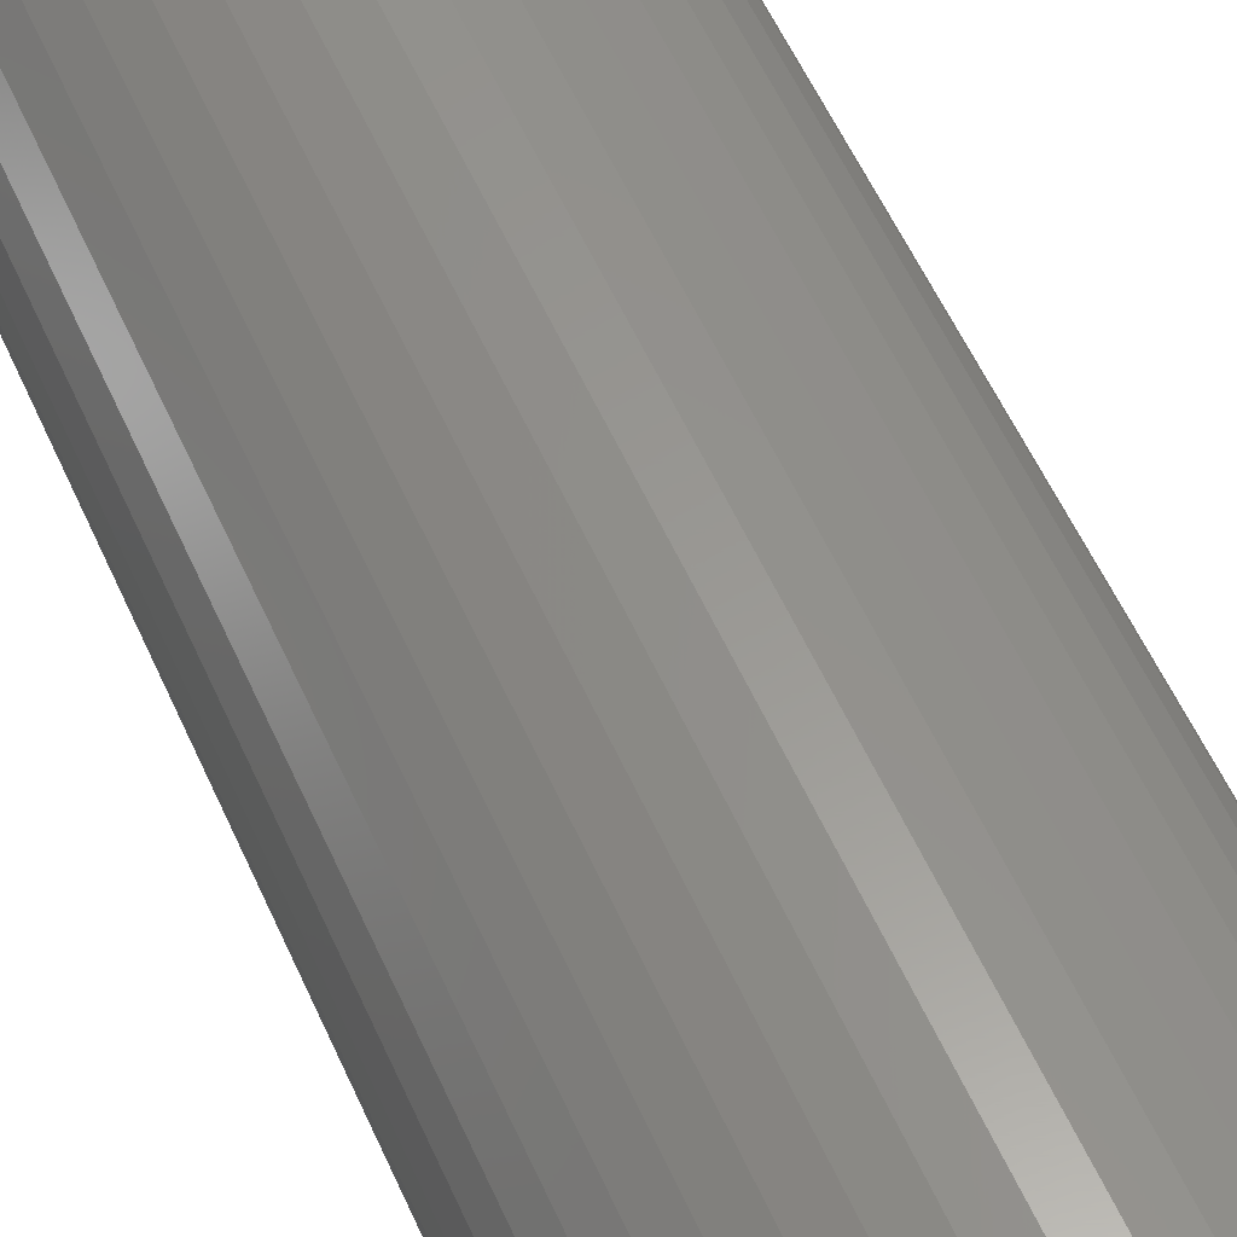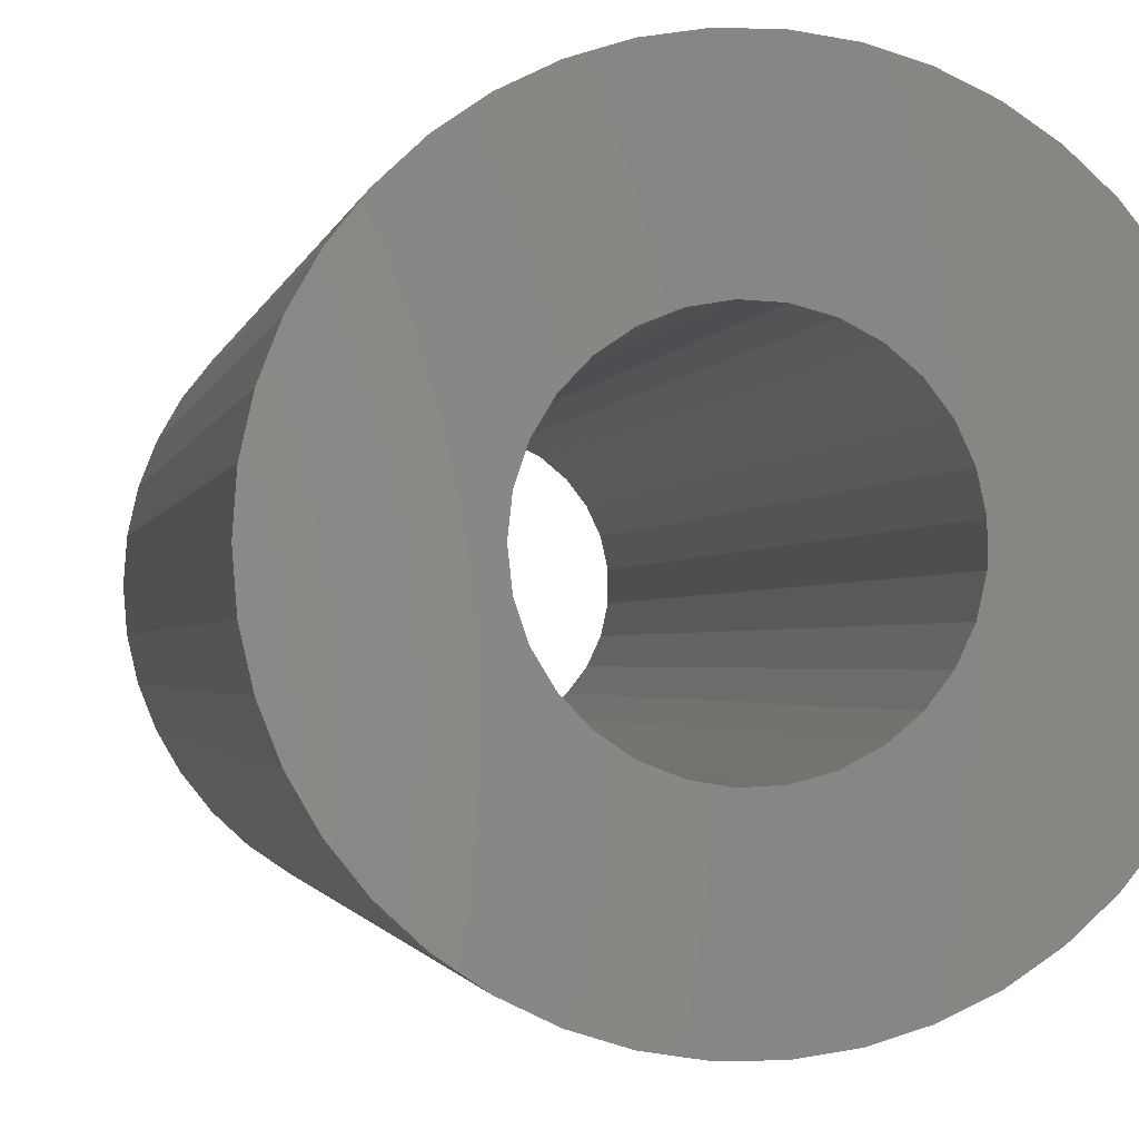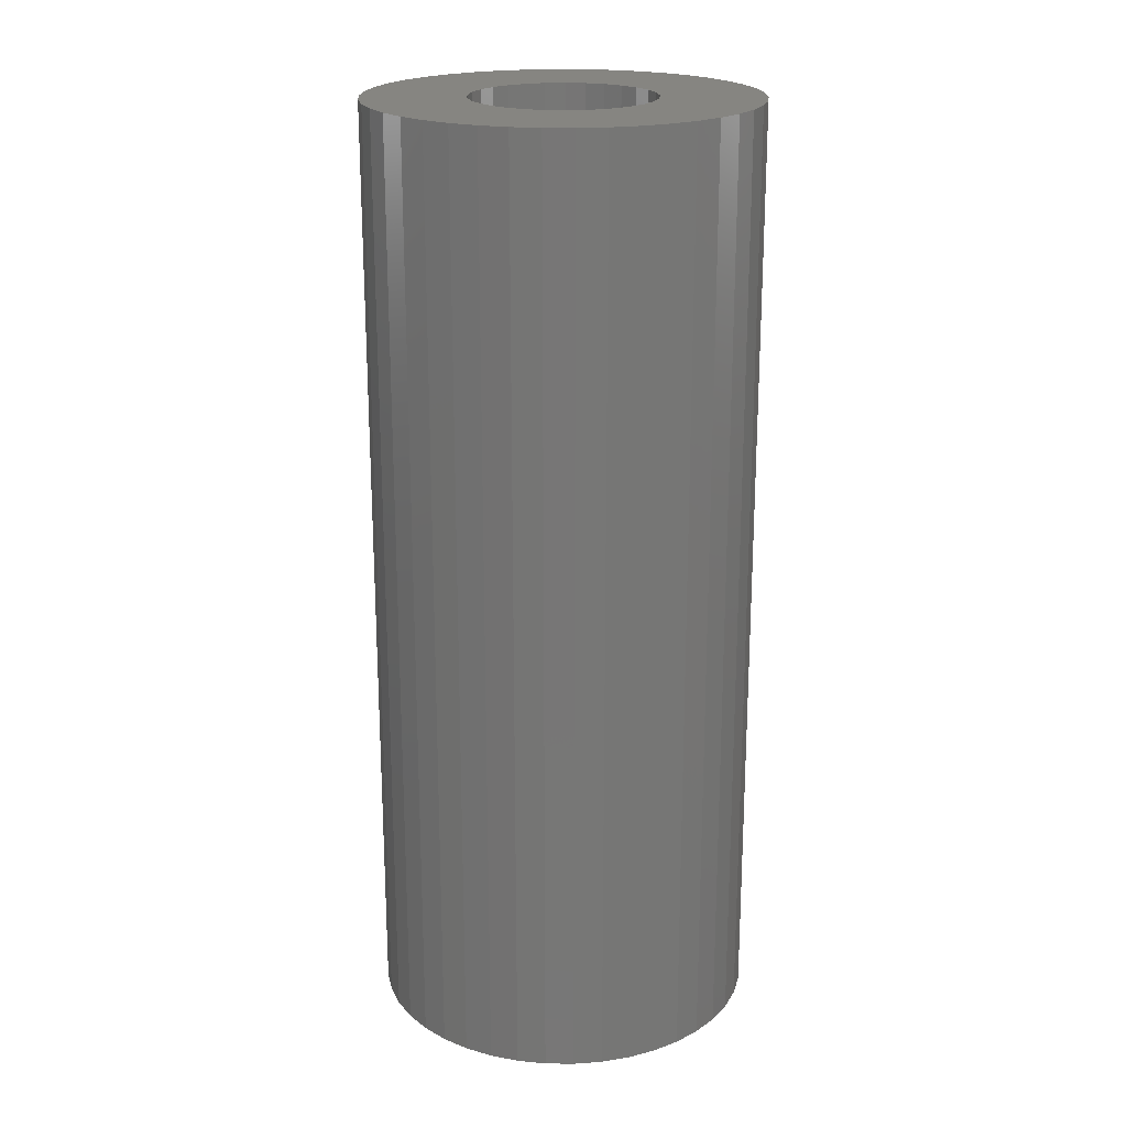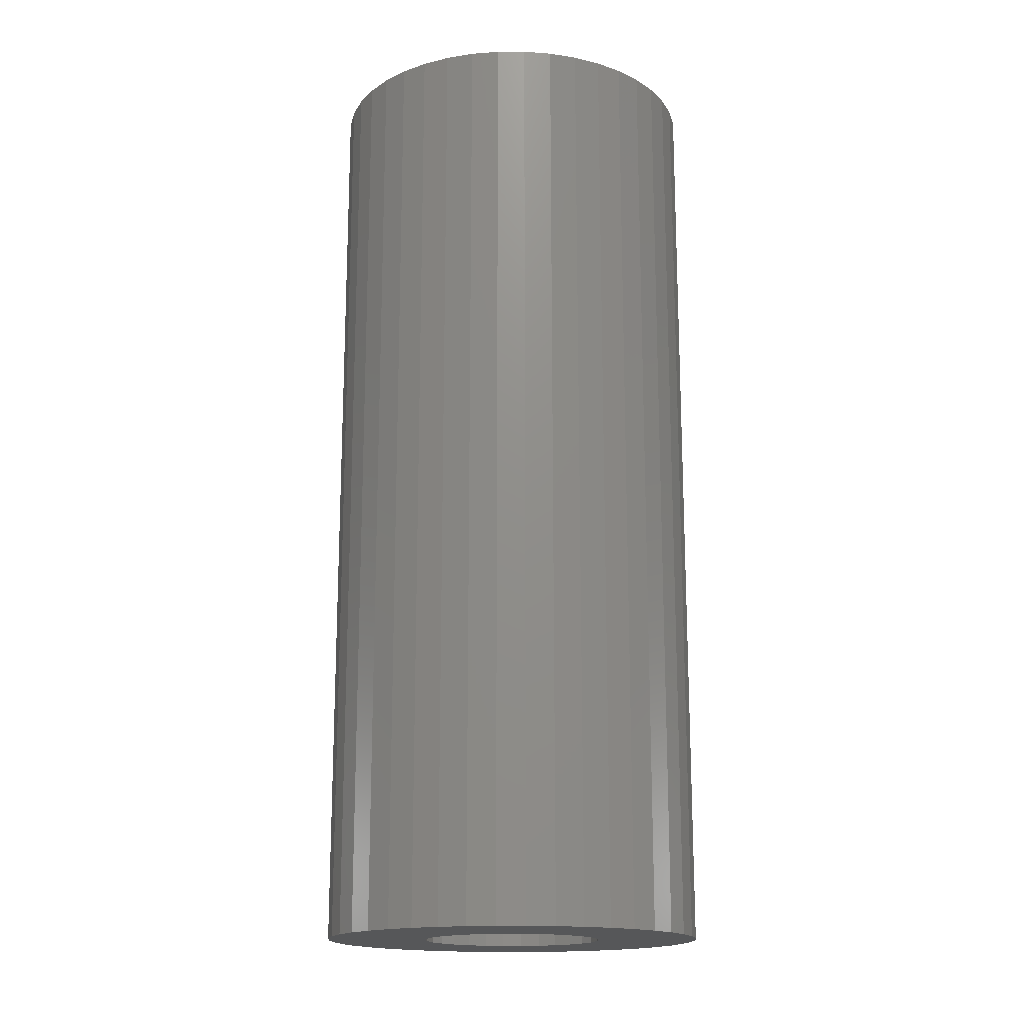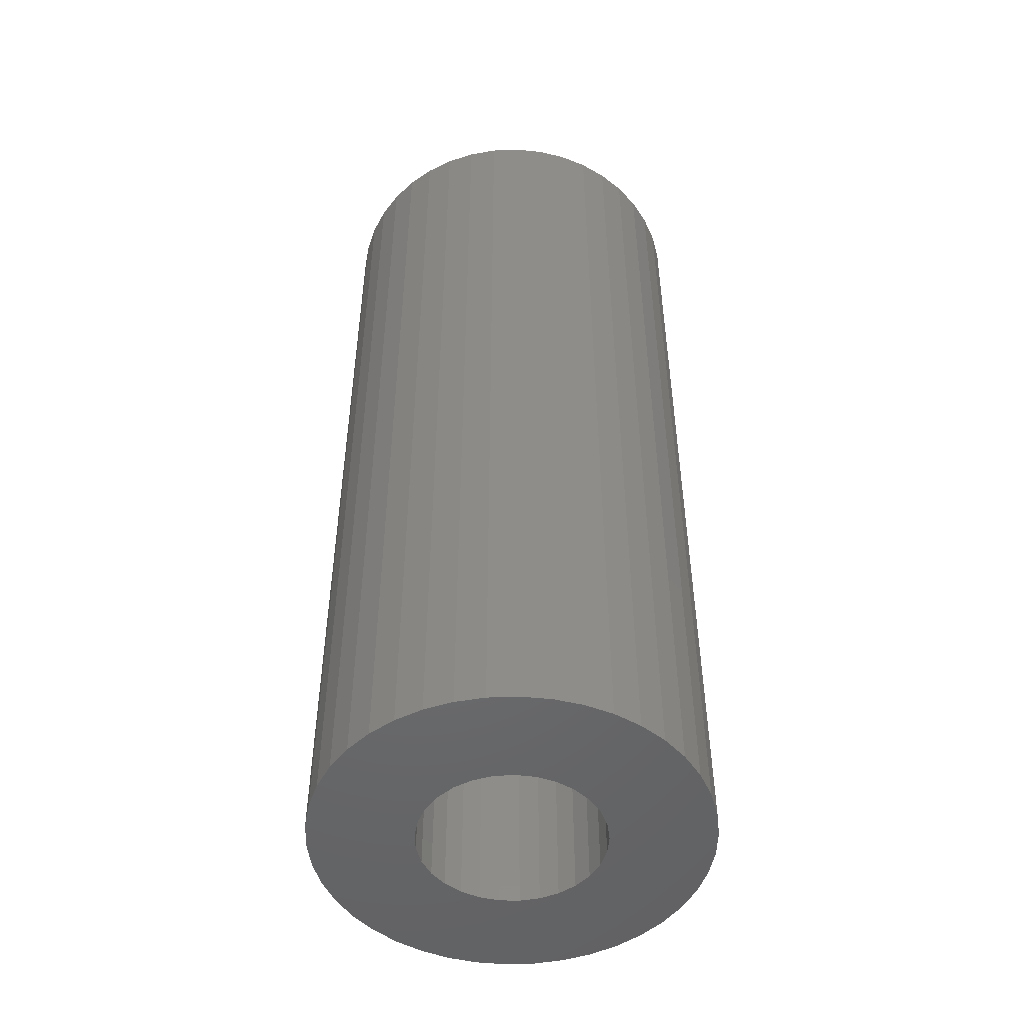
<metadata>
{"format":"stl","ext":"stl","renderer":"f3d","projection":"perspective","resolution":1024,"background":"white","views":[{"elev":59.0,"azim":-24.4,"up":"+Z"},{"elev":-1.2,"azim":-8.2,"up":"+Z"},{"elev":20.8,"azim":-33.1,"up":"+Y"},{"elev":-16.9,"azim":146.0,"up":"+Y"},{"elev":-49.4,"azim":156.7,"up":"+Y"}]}
</metadata>
<code>
# stl→obj: 242 verts, 484 faces
v 6.035 15.5 7.822
v 6.035 10.33 7.822
v 6 15.5 7.5
v 6.139 10.33 8.13
v 6.139 15.5 8.13
v 6.306 10.33 8.408
v 6.306 5.167 8.408
v 6.529 5.167 8.643
v 6.529 0 8.643
v 6.797 0 8.825
v 6.306 0 8.408
v 6.139 5.167 8.13
v 6.306 15.5 8.408
v 6.529 10.33 8.643
v 6.797 5.167 8.825
v 7.099 0 8.945
v 6.529 15.5 8.643
v 6.797 10.33 8.825
v 7.099 5.167 8.945
v 7.419 0 8.998
v 6.797 15.5 8.825
v 7.099 10.33 8.945
v 7.419 5.167 8.998
v 7.743 0 8.98
v 7.099 15.5 8.945
v 7.419 10.33 8.998
v 7.743 5.167 8.98
v 8.055 0 8.893
v 7.419 15.5 8.998
v 7.743 10.33 8.98
v 8.055 5.167 8.893
v 8.342 0 8.742
v 7.743 15.5 8.98
v 8.055 10.33 8.893
v 8.342 5.167 8.742
v 8.589 0 8.532
v 8.055 15.5 8.893
v 8.342 10.33 8.742
v 8.589 5.167 8.532
v 8.785 0 8.273
v 8.342 15.5 8.742
v 8.589 10.33 8.532
v 8.785 5.167 8.273
v 8.921 0 7.979
v 8.589 15.5 8.532
v 8.785 10.33 8.273
v 8.921 5.167 7.979
v 8.991 0 7.662
v 8.785 15.5 8.273
v 8.921 10.33 7.979
v 8.991 5.167 7.662
v 8.991 0 7.338
v 8.921 15.5 7.979
v 8.991 10.33 7.662
v 8.991 5.167 7.338
v 8.921 0 7.021
v 8.991 15.5 7.662
v 8.991 10.33 7.338
v 8.921 5.167 7.021
v 8.785 0 6.727
v 8.991 15.5 7.338
v 8.921 10.33 7.021
v 8.785 5.167 6.727
v 8.589 0 6.468
v 8.921 15.5 7.021
v 8.785 10.33 6.727
v 8.589 5.167 6.468
v 8.342 0 6.258
v 8.785 15.5 6.727
v 8.589 10.33 6.468
v 8.342 5.167 6.258
v 8.055 0 6.107
v 8.589 15.5 6.468
v 8.342 10.33 6.258
v 8.055 5.167 6.107
v 7.743 0 6.02
v 8.342 15.5 6.258
v 8.055 10.33 6.107
v 7.743 5.167 6.02
v 7.419 0 6.002
v 8.055 15.5 6.107
v 7.743 10.33 6.02
v 7.419 5.167 6.002
v 7.099 0 6.055
v 7.743 15.5 6.02
v 7.419 10.33 6.002
v 7.099 5.167 6.055
v 6.797 0 6.175
v 7.419 15.5 6.002
v 7.099 10.33 6.055
v 6.797 5.167 6.175
v 6.529 0 6.357
v 7.099 15.5 6.055
v 6.797 10.33 6.175
v 6.529 5.167 6.357
v 6.306 0 6.592
v 6.797 15.5 6.175
v 6.529 10.33 6.357
v 6.306 5.167 6.592
v 6.139 0 6.87
v 6.529 15.5 6.357
v 6.306 10.33 6.592
v 6.139 5.167 6.87
v 6.035 0 7.178
v 6.306 15.5 6.592
v 6.139 10.33 6.87
v 6.035 5.167 7.178
v 6 0 7.5
v 6.139 15.5 6.87
v 6.035 10.33 7.178
v 6 5.167 7.5
v 6.035 0 7.822
v 6.035 15.5 7.178
v 6 10.33 7.5
v 6.035 5.167 7.822
v 6.139 0 8.13
v 4.36 15.5 7.027
v 4.36 7.75 7.027
v 4.325 15.5 7.5
v 4.466 7.75 6.564
v 4.466 15.5 6.564
v 4.639 7.75 6.122
v 4.639 0 6.122
v 4.877 0 5.711
v 4.466 0 6.564
v 4.36 0 7.027
v 4.325 7.75 7.5
v 4.325 0 7.5
v 4.36 7.75 7.973
v 4.36 0 7.973
v 4.466 7.75 8.436
v 4.466 0 8.436
v 4.639 7.75 8.878
v 4.639 0 8.878
v 4.877 7.75 9.289
v 4.877 0 9.289
v 5.173 7.75 9.66
v 5.173 0 9.66
v 5.52 7.75 9.982
v 5.52 0 9.982
v 5.912 7.75 10.25
v 5.912 0 10.25
v 6.34 7.75 10.46
v 6.34 0 10.46
v 6.793 7.75 10.6
v 6.793 0 10.6
v 7.263 7.75 10.67
v 7.263 0 10.67
v 7.737 7.75 10.67
v 7.737 0 10.67
v 8.207 7.75 10.6
v 8.207 0 10.6
v 8.66 7.75 10.46
v 8.66 0 10.46
v 9.088 7.75 10.25
v 9.088 0 10.25
v 9.48 7.75 9.982
v 9.48 0 9.982
v 9.827 7.75 9.66
v 9.827 0 9.66
v 10.12 7.75 9.289
v 10.12 0 9.289
v 10.36 7.75 8.878
v 10.36 0 8.878
v 10.53 7.75 8.436
v 10.53 0 8.436
v 10.64 7.75 7.973
v 10.64 0 7.973
v 10.68 7.75 7.5
v 10.68 0 7.5
v 10.64 7.75 7.027
v 10.64 0 7.027
v 10.53 7.75 6.564
v 10.53 0 6.564
v 10.36 7.75 6.122
v 10.36 0 6.122
v 10.12 7.75 5.711
v 10.12 0 5.711
v 9.827 7.75 5.34
v 9.827 0 5.34
v 9.48 7.75 5.018
v 9.48 0 5.018
v 9.088 7.75 4.75
v 9.088 0 4.75
v 8.66 7.75 4.544
v 8.66 0 4.544
v 8.207 7.75 4.405
v 8.207 0 4.405
v 7.737 7.75 4.334
v 7.737 0 4.334
v 7.263 7.75 4.334
v 7.263 0 4.334
v 6.793 7.75 4.405
v 6.793 0 4.405
v 6.34 7.75 4.544
v 6.34 0 4.544
v 5.912 7.75 4.75
v 5.912 0 4.75
v 5.52 7.75 5.018
v 5.52 0 5.018
v 5.173 7.75 5.34
v 5.173 0 5.34
v 4.877 7.75 5.711
v 4.639 15.5 6.122
v 4.877 15.5 5.711
v 5.173 15.5 5.34
v 5.52 15.5 5.018
v 5.912 15.5 4.75
v 6.34 15.5 4.544
v 6.793 15.5 4.405
v 7.263 15.5 4.334
v 7.737 15.5 4.334
v 8.207 15.5 4.405
v 8.66 15.5 4.544
v 9.088 15.5 4.75
v 9.48 15.5 5.018
v 9.827 15.5 5.34
v 10.12 15.5 5.711
v 10.36 15.5 6.122
v 10.53 15.5 6.564
v 10.64 15.5 7.027
v 10.68 15.5 7.5
v 10.64 15.5 7.973
v 10.53 15.5 8.436
v 10.36 15.5 8.878
v 10.12 15.5 9.289
v 9.827 15.5 9.66
v 9.48 15.5 9.982
v 9.088 15.5 10.25
v 8.66 15.5 10.46
v 8.207 15.5 10.6
v 7.737 15.5 10.67
v 7.263 15.5 10.67
v 6.793 15.5 10.6
v 6.34 15.5 10.46
v 5.912 15.5 10.25
v 5.52 15.5 9.982
v 5.173 15.5 9.66
v 4.877 15.5 9.289
v 4.639 15.5 8.878
v 4.466 15.5 8.436
v 4.36 15.5 7.973
f 1 2 3
f 1 4 2
f 1 5 4
f 4 5 6
f 7 6 8
f 9 8 10
f 9 7 8
f 9 11 7
f 7 11 12
f 4 12 2
f 4 7 12
f 4 6 7
f 5 13 6
f 6 13 14
f 8 14 15
f 10 15 16
f 10 8 15
f 13 17 14
f 14 17 18
f 15 18 19
f 16 19 20
f 16 15 19
f 17 21 18
f 18 21 22
f 19 22 23
f 20 23 24
f 20 19 23
f 21 25 22
f 22 25 26
f 23 26 27
f 24 27 28
f 24 23 27
f 25 29 26
f 26 29 30
f 27 30 31
f 28 31 32
f 28 27 31
f 29 33 30
f 30 33 34
f 31 34 35
f 32 35 36
f 32 31 35
f 33 37 34
f 34 37 38
f 35 38 39
f 36 39 40
f 36 35 39
f 37 41 38
f 38 41 42
f 39 42 43
f 40 43 44
f 40 39 43
f 41 45 42
f 42 45 46
f 43 46 47
f 44 47 48
f 44 43 47
f 45 49 46
f 46 49 50
f 47 50 51
f 48 51 52
f 48 47 51
f 49 53 50
f 50 53 54
f 51 54 55
f 52 55 56
f 52 51 55
f 53 57 54
f 54 57 58
f 55 58 59
f 56 59 60
f 56 55 59
f 57 61 58
f 58 61 62
f 59 62 63
f 60 63 64
f 60 59 63
f 61 65 62
f 62 65 66
f 63 66 67
f 64 67 68
f 64 63 67
f 65 69 66
f 66 69 70
f 67 70 71
f 68 71 72
f 68 67 71
f 69 73 70
f 70 73 74
f 71 74 75
f 72 75 76
f 72 71 75
f 73 77 74
f 74 77 78
f 75 78 79
f 76 79 80
f 76 75 79
f 77 81 78
f 78 81 82
f 79 82 83
f 80 83 84
f 80 79 83
f 81 85 82
f 82 85 86
f 83 86 87
f 84 87 88
f 84 83 87
f 85 89 86
f 86 89 90
f 87 90 91
f 88 91 92
f 88 87 91
f 89 93 90
f 90 93 94
f 91 94 95
f 92 95 96
f 92 91 95
f 93 97 94
f 94 97 98
f 95 98 99
f 96 99 100
f 96 95 99
f 97 101 98
f 98 101 102
f 99 102 103
f 100 103 104
f 100 99 103
f 101 105 102
f 102 105 106
f 103 106 107
f 104 107 108
f 104 103 107
f 105 109 106
f 106 109 110
f 107 110 111
f 108 111 112
f 108 107 111
f 109 113 110
f 110 113 114
f 111 114 115
f 112 115 116
f 112 111 115
f 113 3 114
f 114 3 2
f 115 2 12
f 116 12 11
f 116 115 12
f 114 111 110
f 115 114 2
f 8 6 14
f 15 14 18
f 19 18 22
f 23 22 26
f 27 26 30
f 31 30 34
f 35 34 38
f 39 38 42
f 43 42 46
f 47 46 50
f 51 50 54
f 55 54 58
f 59 58 62
f 63 62 66
f 67 66 70
f 71 70 74
f 75 74 78
f 79 78 82
f 83 82 86
f 87 86 90
f 91 90 94
f 95 94 98
f 99 98 102
f 103 102 106
f 107 106 110
f 117 118 119
f 117 120 118
f 117 121 120
f 120 121 122
f 123 122 124
f 123 120 122
f 123 125 120
f 120 125 118
f 118 125 126
f 127 126 128
f 129 128 130
f 131 130 132
f 133 132 134
f 135 134 136
f 137 136 138
f 139 138 140
f 141 140 142
f 143 142 144
f 145 144 146
f 147 146 148
f 149 148 150
f 151 150 152
f 153 152 154
f 155 154 156
f 157 156 158
f 159 158 160
f 161 160 162
f 163 162 164
f 165 164 166
f 167 166 168
f 169 168 170
f 171 170 172
f 173 172 174
f 175 174 176
f 177 176 178
f 179 178 180
f 181 180 182
f 183 182 184
f 185 184 186
f 187 186 188
f 189 188 190
f 191 190 192
f 193 192 194
f 195 194 196
f 197 196 198
f 199 198 200
f 201 200 202
f 203 202 124
f 122 203 124
f 122 204 203
f 122 121 204
f 204 205 203
f 203 205 201
f 202 203 201
f 205 206 201
f 201 206 199
f 200 201 199
f 206 207 199
f 199 207 197
f 198 199 197
f 207 208 197
f 197 208 195
f 196 197 195
f 208 209 195
f 195 209 193
f 194 195 193
f 209 210 193
f 193 210 191
f 192 193 191
f 210 211 191
f 191 211 189
f 190 191 189
f 211 212 189
f 189 212 187
f 188 189 187
f 212 213 187
f 187 213 185
f 186 187 185
f 213 214 185
f 185 214 183
f 184 185 183
f 214 215 183
f 183 215 181
f 182 183 181
f 215 216 181
f 181 216 179
f 180 181 179
f 216 217 179
f 179 217 177
f 178 179 177
f 217 218 177
f 177 218 175
f 176 177 175
f 218 219 175
f 175 219 173
f 174 175 173
f 219 220 173
f 173 220 171
f 172 173 171
f 220 221 171
f 171 221 169
f 170 171 169
f 221 222 169
f 169 222 167
f 168 169 167
f 222 223 167
f 167 223 165
f 166 167 165
f 223 224 165
f 165 224 163
f 164 165 163
f 224 225 163
f 163 225 161
f 162 163 161
f 225 226 161
f 161 226 159
f 160 161 159
f 226 227 159
f 159 227 157
f 158 159 157
f 227 228 157
f 157 228 155
f 156 157 155
f 228 229 155
f 155 229 153
f 154 155 153
f 229 230 153
f 153 230 151
f 152 153 151
f 230 231 151
f 151 231 149
f 150 151 149
f 231 232 149
f 149 232 147
f 148 149 147
f 232 233 147
f 147 233 145
f 146 147 145
f 233 234 145
f 145 234 143
f 144 145 143
f 234 235 143
f 143 235 141
f 142 143 141
f 235 236 141
f 141 236 139
f 140 141 139
f 236 237 139
f 139 237 137
f 138 139 137
f 237 238 137
f 137 238 135
f 136 137 135
f 238 239 135
f 135 239 133
f 134 135 133
f 239 240 133
f 133 240 131
f 132 133 131
f 240 241 131
f 131 241 129
f 130 131 129
f 241 242 129
f 129 242 127
f 128 129 127
f 242 119 127
f 127 119 118
f 126 127 118
f 117 119 3
f 113 117 3
f 113 121 117
f 113 109 121
f 121 109 204
f 204 109 205
f 205 109 105
f 206 105 101
f 207 101 208
f 207 206 101
f 241 1 242
f 241 5 1
f 241 240 5
f 5 240 239
f 13 239 238
f 17 238 237
f 236 17 237
f 236 21 17
f 236 235 21
f 21 235 25
f 25 235 234
f 29 234 233
f 232 29 233
f 232 33 29
f 232 231 33
f 33 231 37
f 37 231 230
f 229 37 230
f 229 41 37
f 229 228 41
f 41 228 45
f 45 228 227
f 226 45 227
f 226 49 45
f 226 225 49
f 49 225 53
f 53 225 224
f 223 53 224
f 223 57 53
f 223 222 57
f 57 222 61
f 61 222 221
f 65 221 220
f 219 65 220
f 219 69 65
f 219 218 69
f 69 218 73
f 73 218 217
f 216 73 217
f 216 77 73
f 216 215 77
f 77 215 81
f 81 215 214
f 213 81 214
f 213 85 81
f 213 212 85
f 85 212 89
f 89 212 211
f 210 89 211
f 210 93 89
f 210 209 93
f 93 209 97
f 97 209 208
f 101 97 208
f 5 239 13
f 13 238 17
f 25 234 29
f 61 221 65
f 206 205 105
f 1 3 242
f 242 3 119
f 130 128 108
f 112 130 108
f 112 132 130
f 112 116 132
f 132 116 134
f 134 116 136
f 136 116 11
f 138 11 9
f 140 9 142
f 140 138 9
f 125 104 126
f 125 100 104
f 125 123 100
f 100 123 124
f 96 124 202
f 92 202 200
f 198 92 200
f 198 88 92
f 198 196 88
f 88 196 84
f 84 196 194
f 80 194 192
f 190 80 192
f 190 76 80
f 190 188 76
f 76 188 72
f 72 188 186
f 184 72 186
f 184 68 72
f 184 182 68
f 68 182 64
f 64 182 180
f 178 64 180
f 178 60 64
f 178 176 60
f 60 176 56
f 56 176 174
f 172 56 174
f 172 52 56
f 172 170 52
f 52 170 48
f 48 170 168
f 44 168 166
f 164 44 166
f 164 40 44
f 164 162 40
f 40 162 36
f 36 162 160
f 158 36 160
f 158 32 36
f 158 156 32
f 32 156 28
f 28 156 154
f 152 28 154
f 152 24 28
f 152 150 24
f 24 150 20
f 20 150 148
f 146 20 148
f 146 16 20
f 146 144 16
f 16 144 10
f 10 144 142
f 9 10 142
f 100 124 96
f 96 202 92
f 84 194 80
f 48 168 44
f 138 136 11
f 104 108 126
f 126 108 128

</code>
